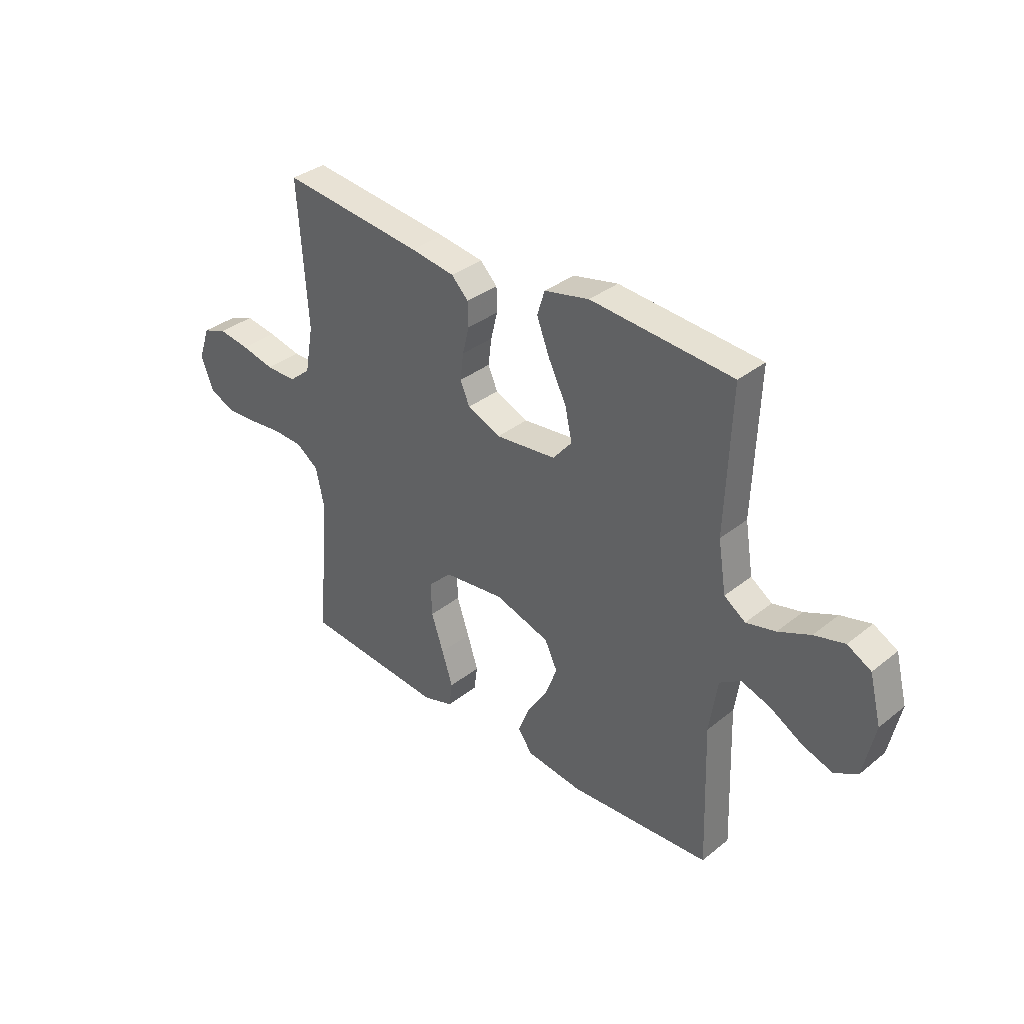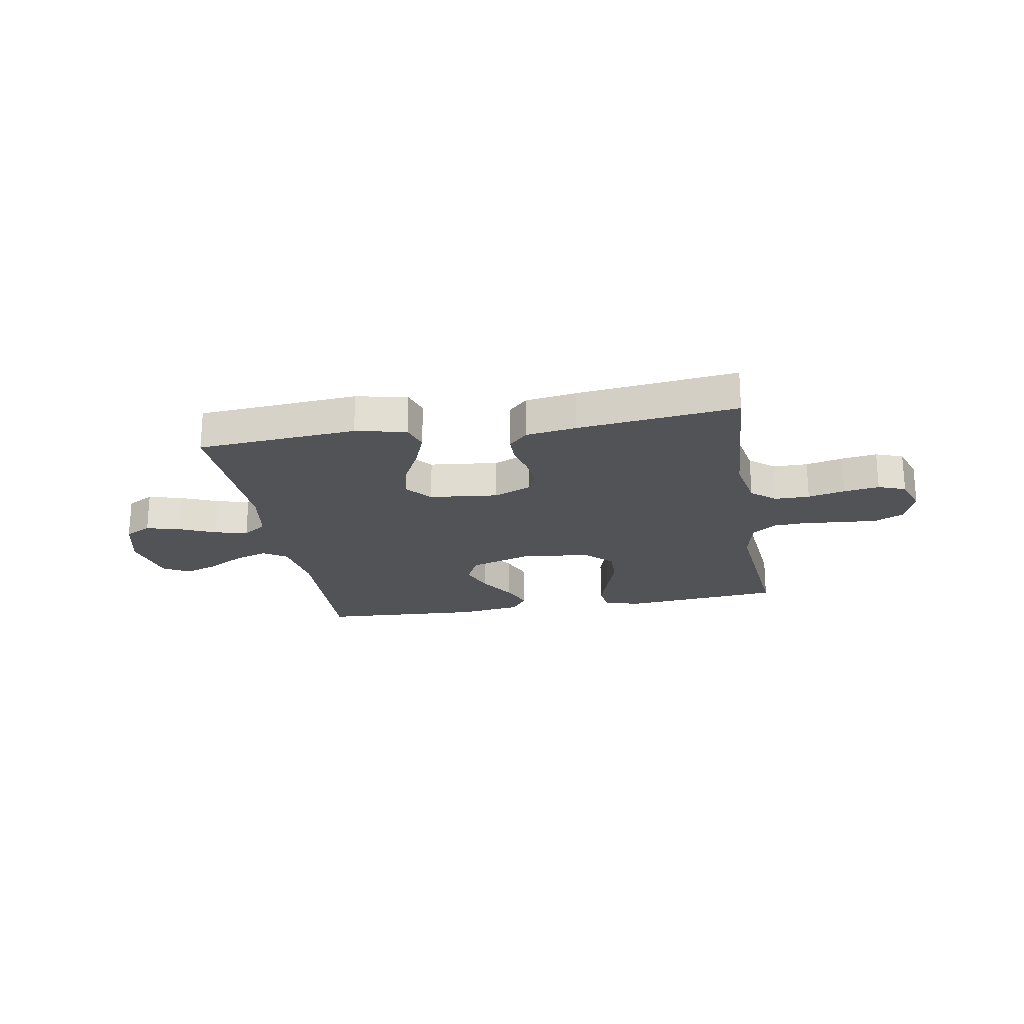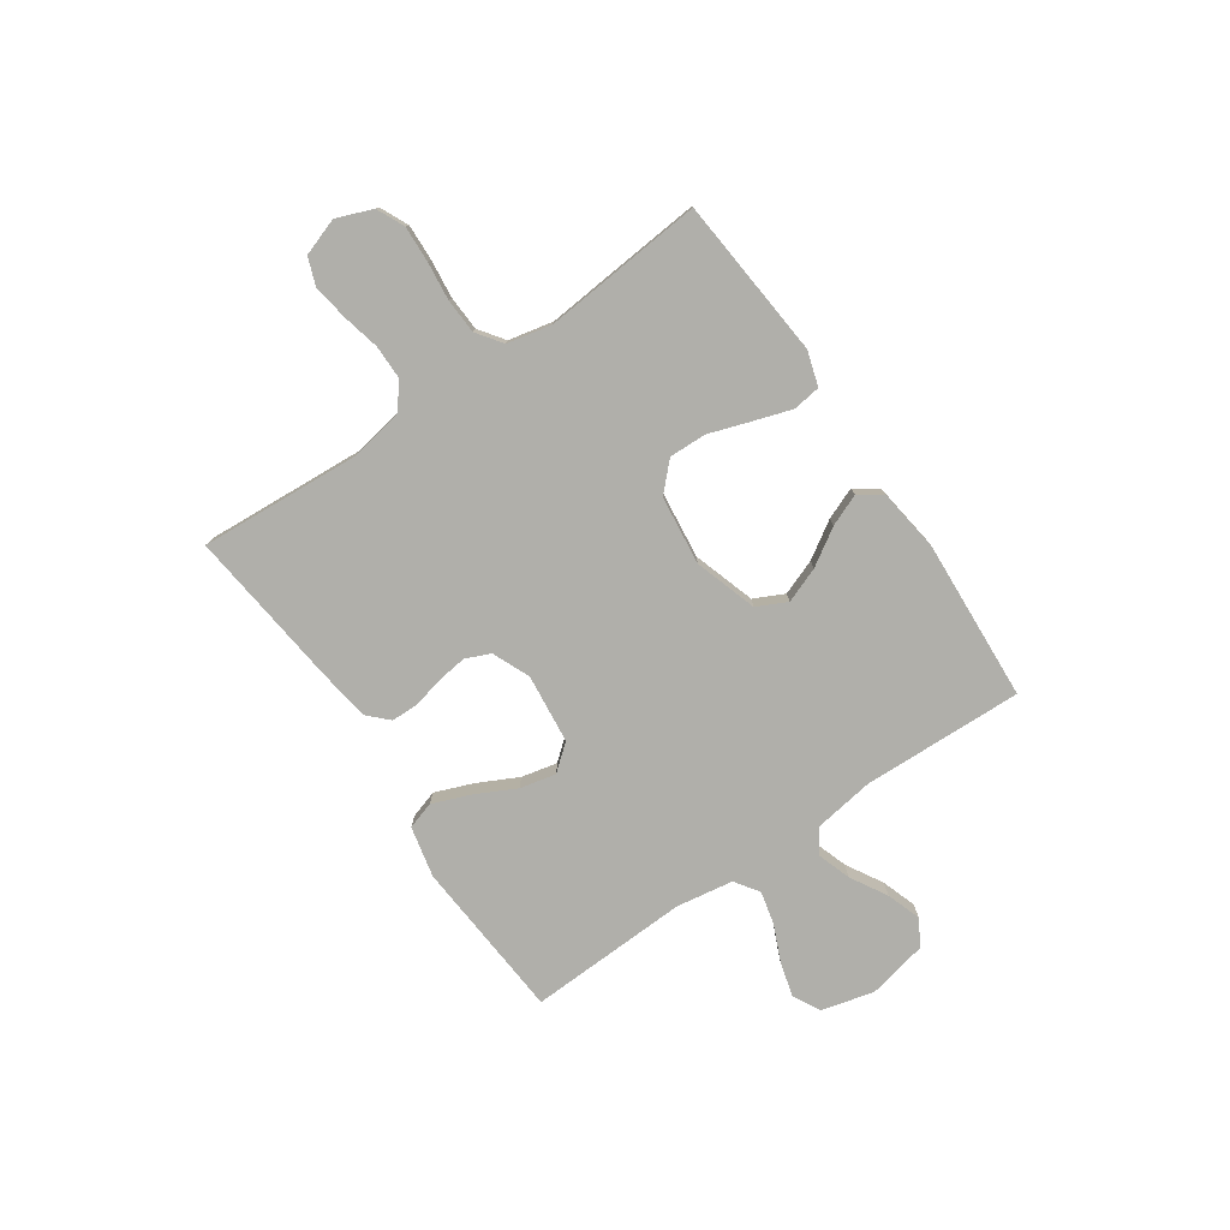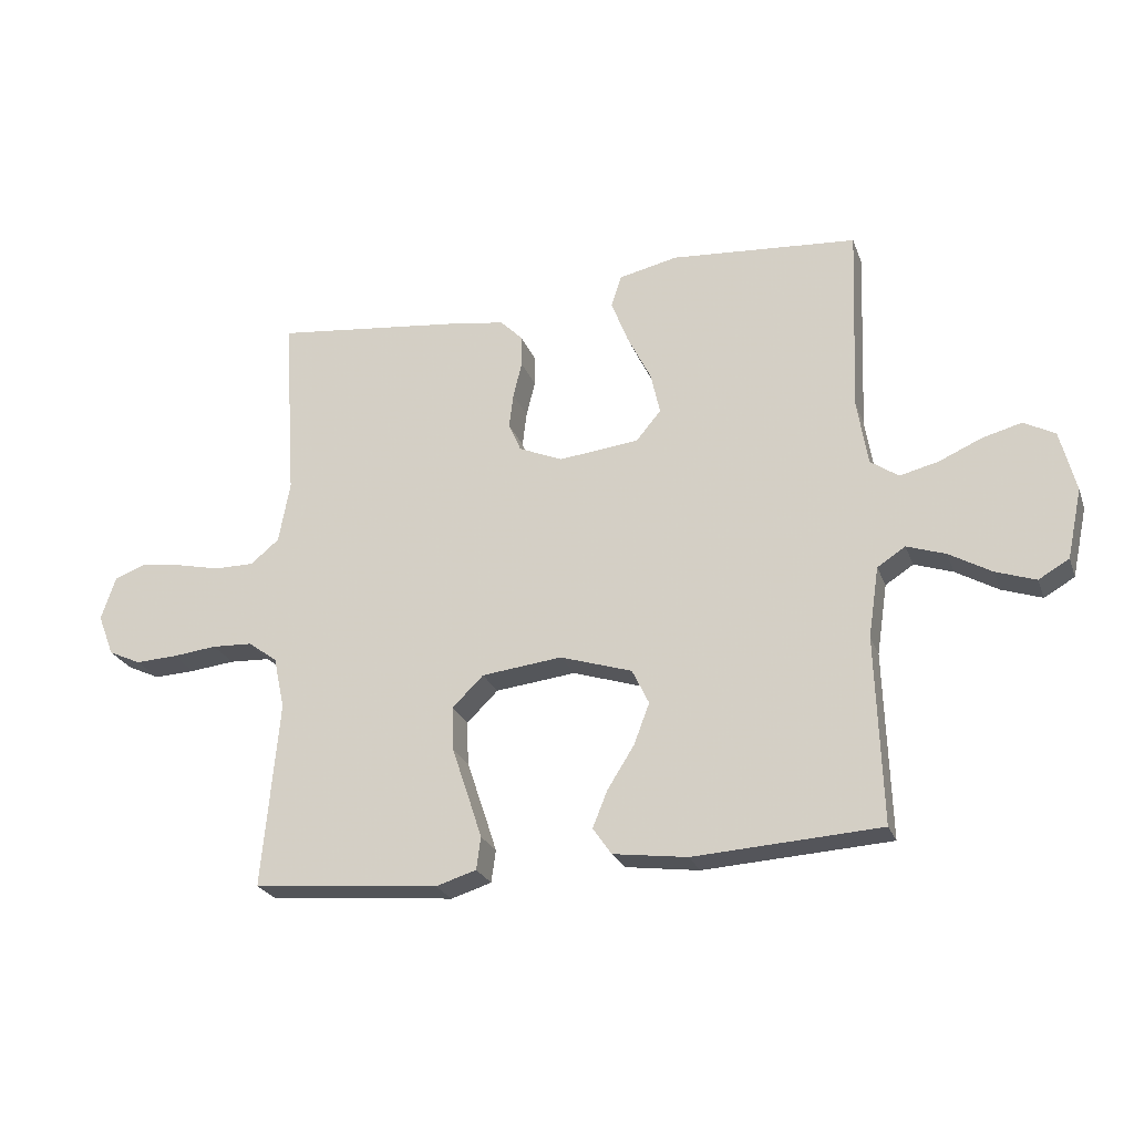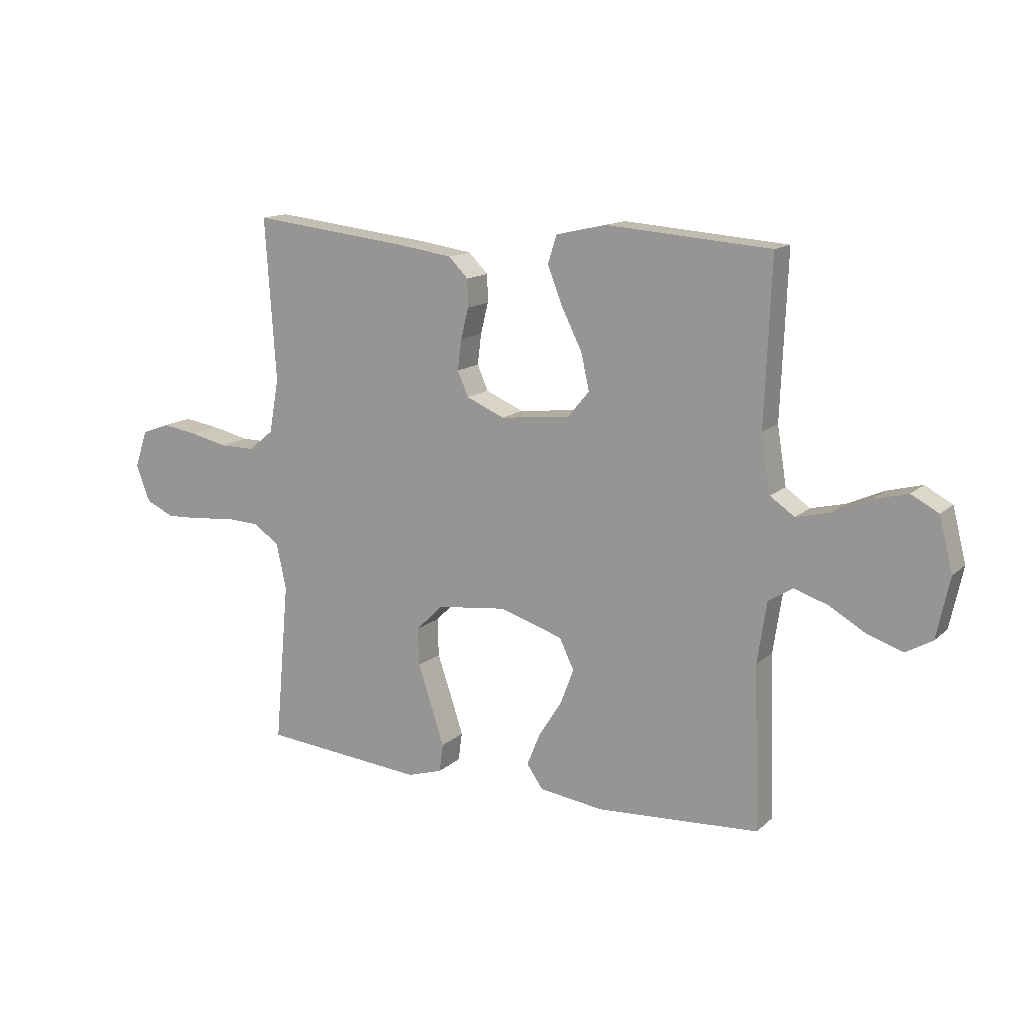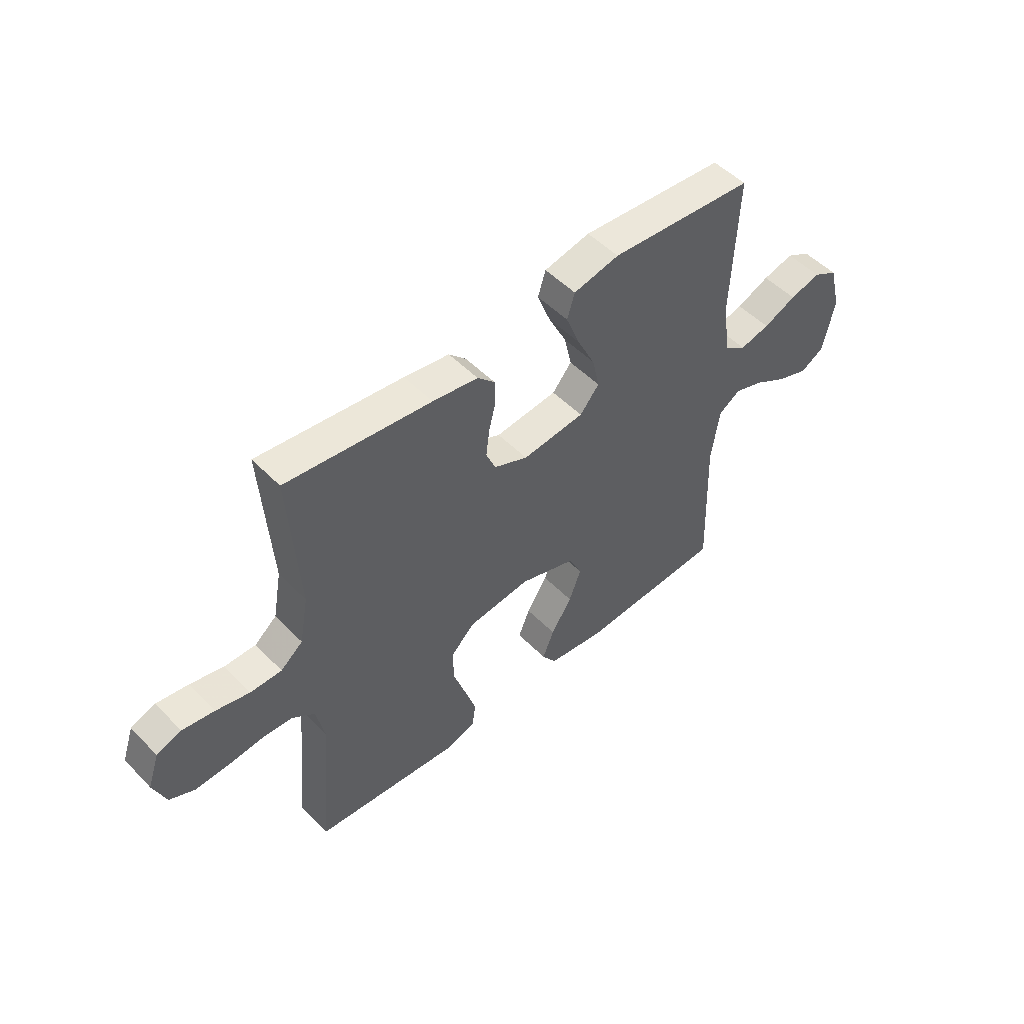
<metadata>
{"format":"obj","ext":"obj","renderer":"f3d","projection":"perspective","resolution":1024,"background":"white","views":[{"elev":35.0,"azim":-136.6,"up":"+Z"},{"elev":-21.9,"azim":9.9,"up":"+Y"},{"elev":-78.0,"azim":124.4,"up":"+Y"},{"elev":-24.4,"azim":-162.5,"up":"+Z"},{"elev":13.9,"azim":-151.0,"up":"+Z"},{"elev":50.6,"azim":137.8,"up":"+Z"}]}
</metadata>
<code>
v 0.5 0.07 -0.5
v 0.2 0.07 -0.527
v 0.135 0.07 -0.507
v 0.128 0.07 -0.455
v 0.151 0.07 -0.384
v 0.177 0.07 -0.307
v 0.179 0.07 -0.237
v 0.129 0.07 -0.188
v 0 0.07 -0.173
v -0.116 0.07 -0.21
v -0.143 0.07 -0.266
v -0.118 0.07 -0.332
v -0.075 0.07 -0.4
v -0.051 0.07 -0.459
v -0.081 0.07 -0.502
v -0.2 0.07 -0.518
v -0.5 0.07 -0.5
v -0.49 0.07 -0.2
v -0.507 0.07 -0.087
v -0.552 0.07 -0.058
v -0.614 0.07 -0.079
v -0.682 0.07 -0.118
v -0.746 0.07 -0.14
v -0.795 0.07 -0.112
v -0.819 0.07 0
v -0.794 0.07 0.098
v -0.744 0.07 0.125
v -0.68 0.07 0.108
v -0.612 0.07 0.078
v -0.55 0.07 0.063
v -0.505 0.07 0.094
v -0.488 0.07 0.2
v -0.5 0.07 0.5
v -0.2 0.07 0.523
v -0.105 0.07 0.502
v -0.089 0.07 0.451
v -0.116 0.07 0.381
v -0.154 0.07 0.305
v -0.169 0.07 0.238
v -0.129 0.07 0.19
v 0 0.07 0.176
v 0.07 0.07 0.206
v 0.09 0.07 0.252
v 0.083 0.07 0.308
v 0.069 0.07 0.365
v 0.07 0.07 0.416
v 0.106 0.07 0.452
v 0.2 0.07 0.466
v 0.5 0.07 0.5
v 0.48 0.07 0.2
v 0.498 0.07 0.101
v 0.544 0.07 0.063
v 0.609 0.07 0.063
v 0.679 0.07 0.079
v 0.745 0.07 0.089
v 0.796 0.07 0.07
v 0.82 0.07 0
v 0.794 0.07 -0.067
v 0.742 0.07 -0.091
v 0.675 0.07 -0.088
v 0.603 0.07 -0.08
v 0.538 0.07 -0.083
v 0.491 0.07 -0.117
v 0.473 0.07 -0.2
v 0.5 0 -0.5
v 0.2 0 -0.527
v 0.135 0 -0.507
v 0.128 0 -0.455
v 0.151 0 -0.384
v 0.177 0 -0.307
v 0.179 0 -0.237
v 0.129 0 -0.188
v 0 0 -0.173
v -0.116 0 -0.21
v -0.143 0 -0.266
v -0.118 0 -0.332
v -0.075 0 -0.4
v -0.051 0 -0.459
v -0.081 0 -0.502
v -0.2 0 -0.518
v -0.5 0 -0.5
v -0.49 0 -0.2
v -0.507 0 -0.087
v -0.552 0 -0.058
v -0.614 0 -0.079
v -0.682 0 -0.118
v -0.746 0 -0.14
v -0.795 0 -0.112
v -0.819 0 0
v -0.794 0 0.098
v -0.744 0 0.125
v -0.68 0 0.108
v -0.612 0 0.078
v -0.55 0 0.063
v -0.505 0 0.094
v -0.488 0 0.2
v -0.5 0 0.5
v -0.2 0 0.523
v -0.105 0 0.502
v -0.089 0 0.451
v -0.116 0 0.381
v -0.154 0 0.305
v -0.169 0 0.238
v -0.129 0 0.19
v 0 0 0.176
v 0.07 0 0.206
v 0.09 0 0.252
v 0.083 0 0.308
v 0.069 0 0.365
v 0.07 0 0.416
v 0.106 0 0.452
v 0.2 0 0.466
v 0.5 0 0.5
v 0.48 0 0.2
v 0.498 0 0.101
v 0.544 0 0.063
v 0.609 0 0.063
v 0.679 0 0.079
v 0.745 0 0.089
v 0.796 0 0.07
v 0.82 0 0
v 0.794 0 -0.067
v 0.742 0 -0.091
v 0.675 0 -0.088
v 0.603 0 -0.08
v 0.538 0 -0.083
v 0.491 0 -0.117
v 0.473 0 -0.2
f 58 59 60 61
f 58 61 62
f 57 58 62
f 56 57 62
f 53 54 55 56
f 53 56 62
f 52 53 62 63
f 47 48 49 50
f 47 50 51
f 44 45 46 47
f 43 44 47 51
f 42 43 51 52
f 35 36 37 38
f 33 34 35 38
f 32 33 38 39
f 31 32 39 40
f 26 27 28 29
f 26 29 30
f 25 26 30
f 24 25 30
f 21 22 23 24
f 20 21 24 30
f 19 20 30 31
f 15 16 17 18
f 12 13 14 15
f 11 12 15 18
f 10 11 18 19
f 3 4 5 6
f 1 2 3 6
f 64 1 6 7
f 63 64 7 8
f 41 42 52 63
f 41 63 8 9
f 19 31 40 41
f 9 10 19 41
f 125 124 123 122
f 126 125 122
f 126 122 121
f 126 121 120
f 120 119 118 117
f 126 120 117
f 127 126 117 116
f 114 113 112 111
f 115 114 111
f 111 110 109 108
f 115 111 108 107
f 116 115 107 106
f 102 101 100 99
f 102 99 98 97
f 103 102 97 96
f 104 103 96 95
f 93 92 91 90
f 94 93 90
f 94 90 89
f 94 89 88
f 88 87 86 85
f 94 88 85 84
f 95 94 84 83
f 82 81 80 79
f 79 78 77 76
f 82 79 76 75
f 83 82 75 74
f 70 69 68 67
f 70 67 66 65
f 71 70 65 128
f 72 71 128 127
f 127 116 106 105
f 73 72 127 105
f 105 104 95 83
f 105 83 74 73
f 1 65 66 2
f 2 66 67 3
f 3 67 68 4
f 4 68 69 5
f 5 69 70 6
f 6 70 71 7
f 7 71 72 8
f 8 72 73 9
f 9 73 74 10
f 10 74 75 11
f 11 75 76 12
f 12 76 77 13
f 13 77 78 14
f 14 78 79 15
f 15 79 80 16
f 16 80 81 17
f 17 81 82 18
f 18 82 83 19
f 19 83 84 20
f 20 84 85 21
f 21 85 86 22
f 22 86 87 23
f 23 87 88 24
f 24 88 89 25
f 25 89 90 26
f 26 90 91 27
f 27 91 92 28
f 28 92 93 29
f 29 93 94 30
f 30 94 95 31
f 31 95 96 32
f 32 96 97 33
f 33 97 98 34
f 34 98 99 35
f 35 99 100 36
f 36 100 101 37
f 37 101 102 38
f 38 102 103 39
f 39 103 104 40
f 40 104 105 41
f 41 105 106 42
f 42 106 107 43
f 43 107 108 44
f 44 108 109 45
f 45 109 110 46
f 46 110 111 47
f 47 111 112 48
f 48 112 113 49
f 49 113 114 50
f 50 114 115 51
f 51 115 116 52
f 52 116 117 53
f 53 117 118 54
f 54 118 119 55
f 55 119 120 56
f 56 120 121 57
f 57 121 122 58
f 58 122 123 59
f 59 123 124 60
f 60 124 125 61
f 61 125 126 62
f 62 126 127 63
f 63 127 128 64
f 64 128 65 1

</code>
